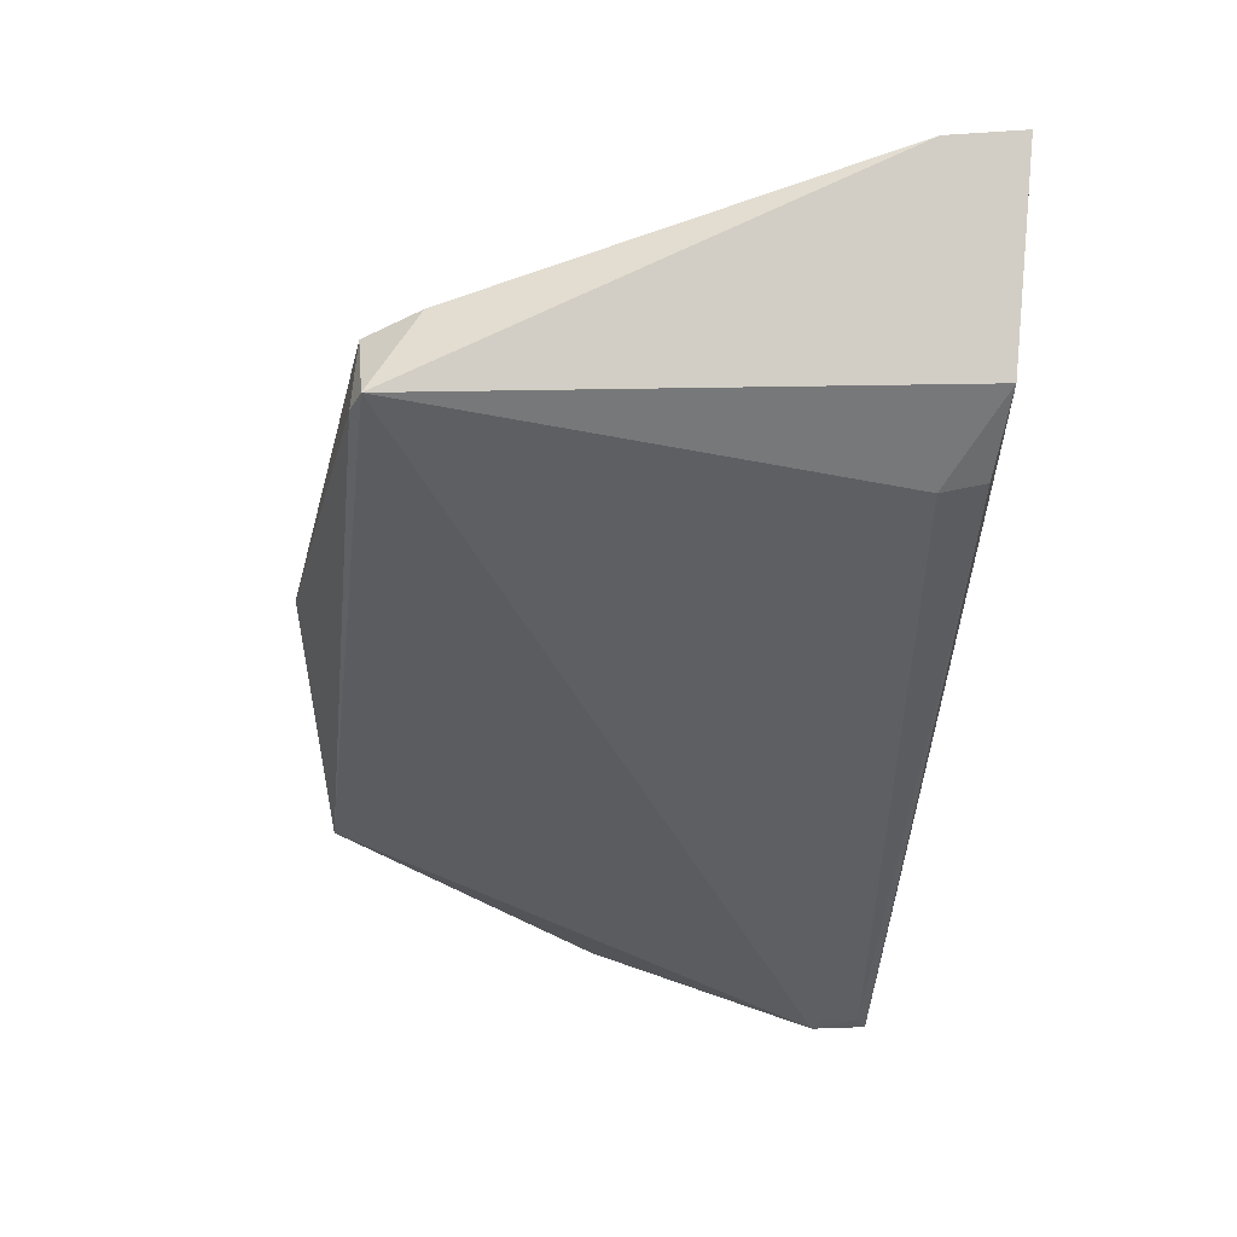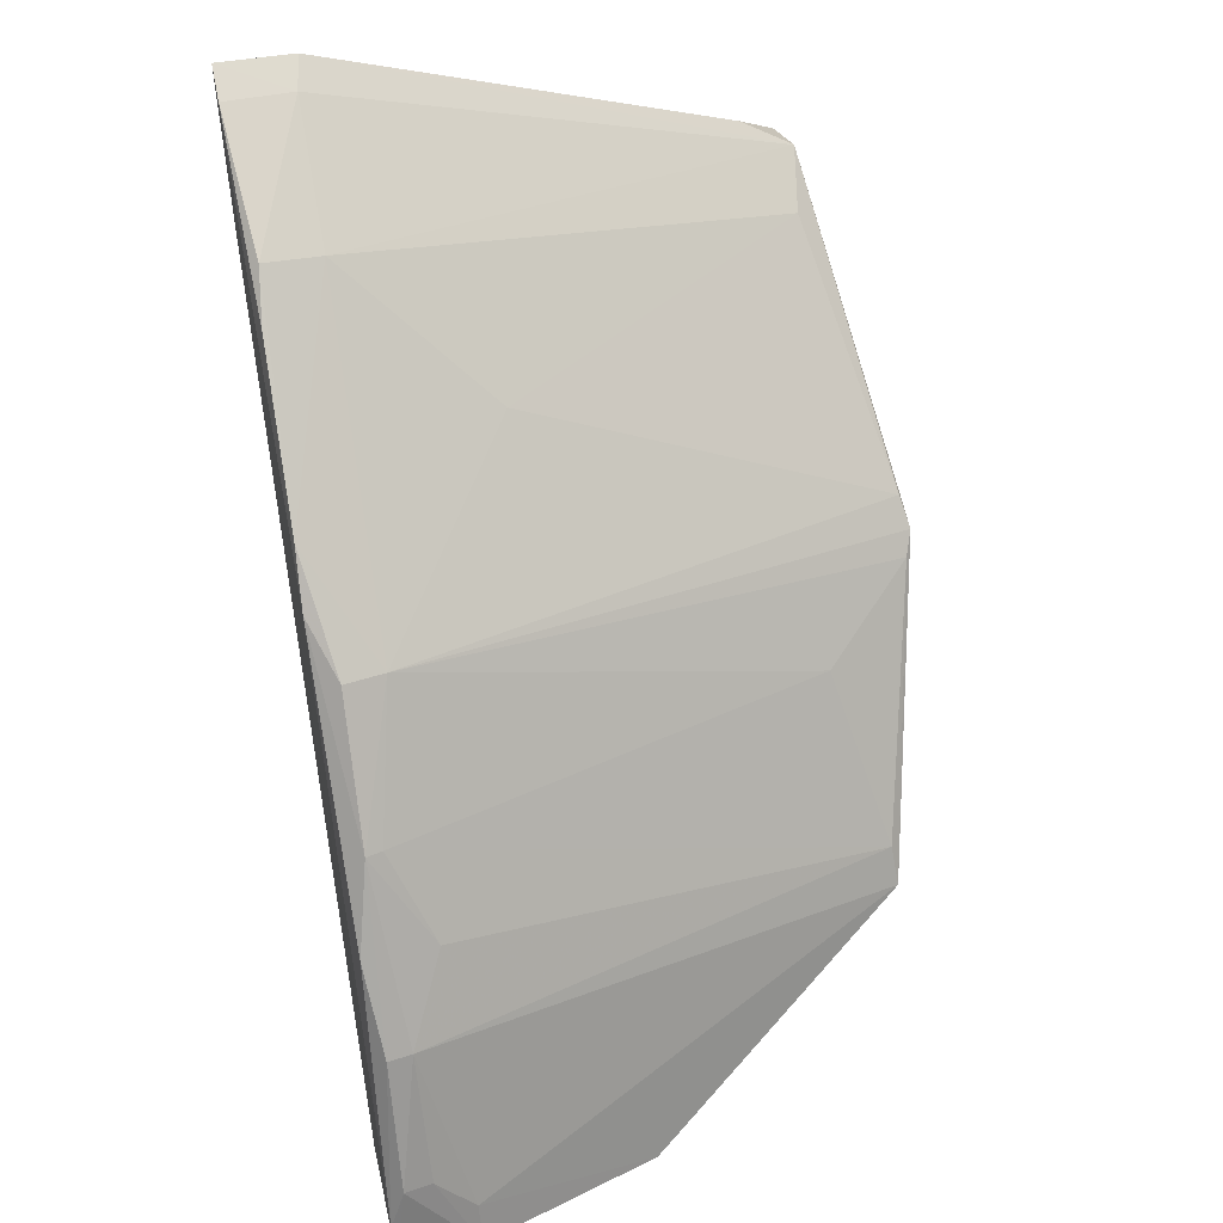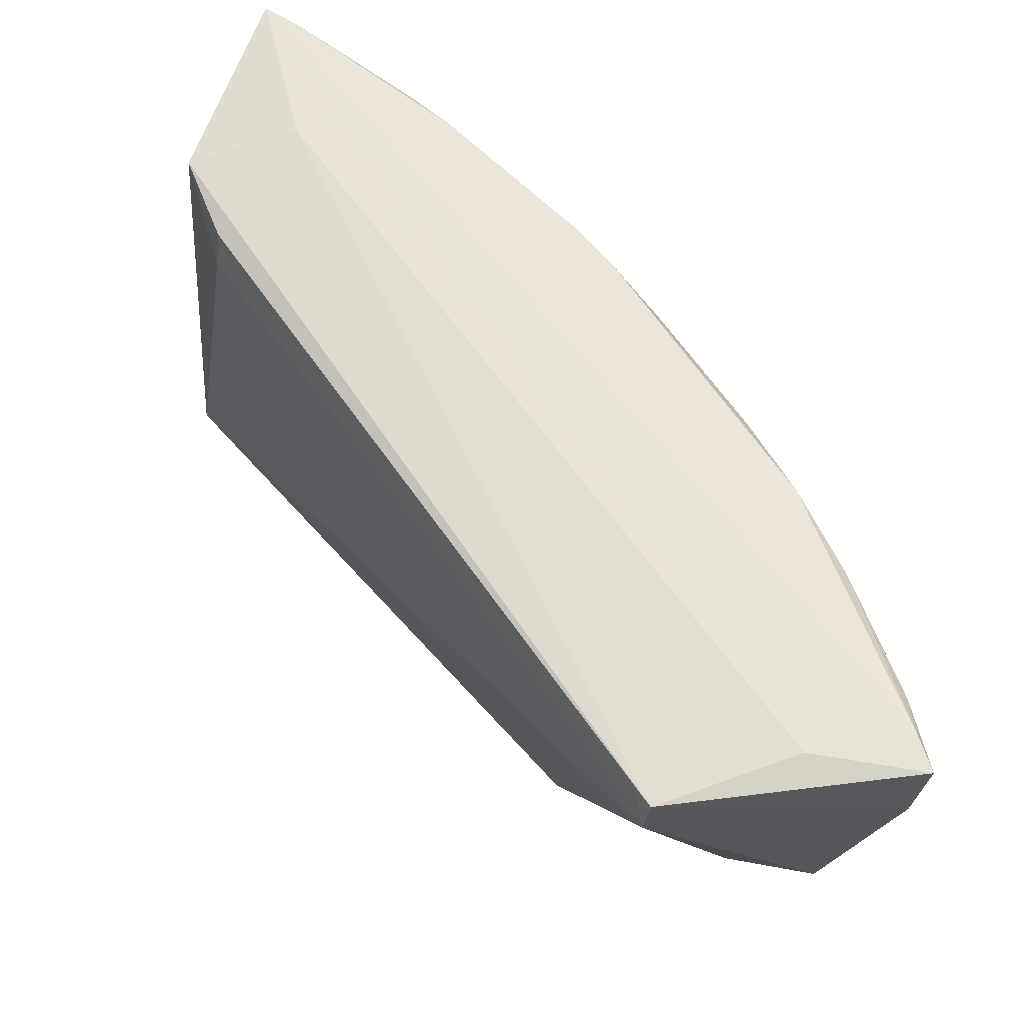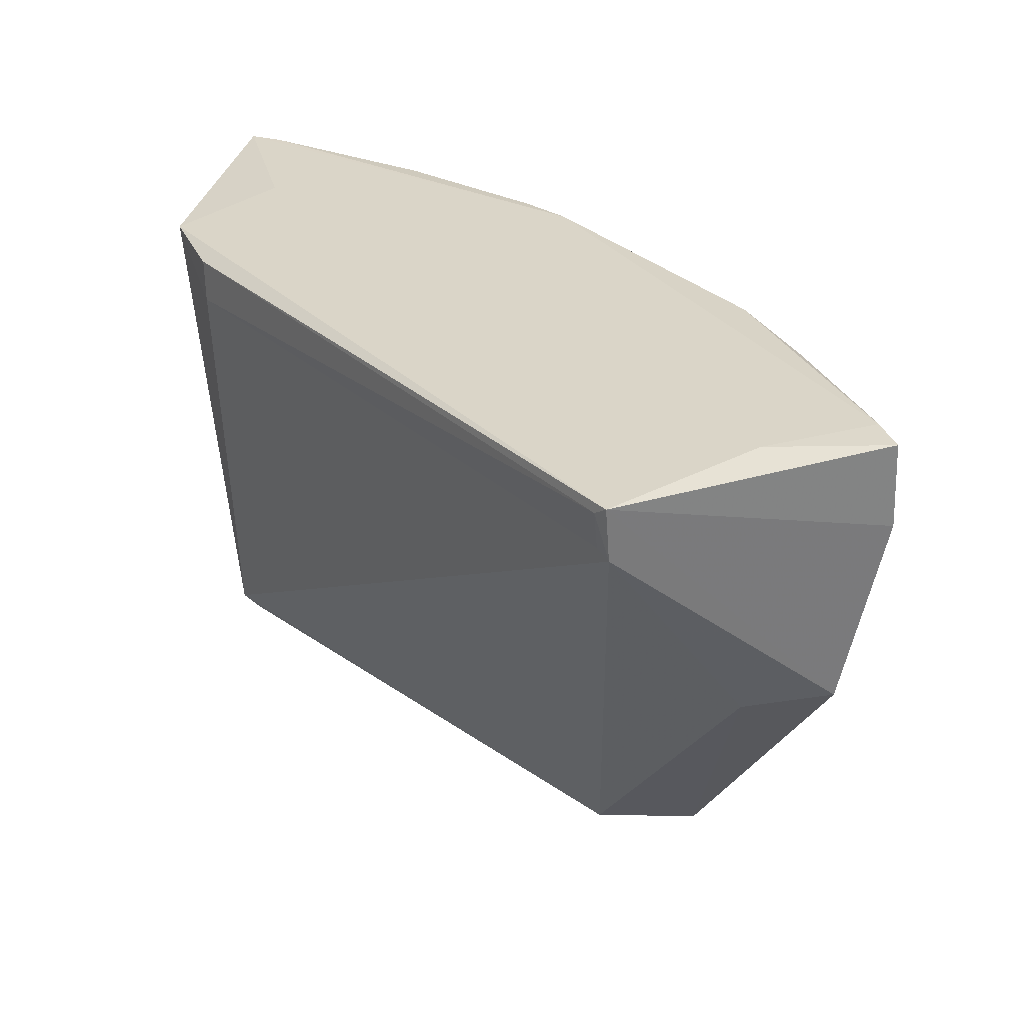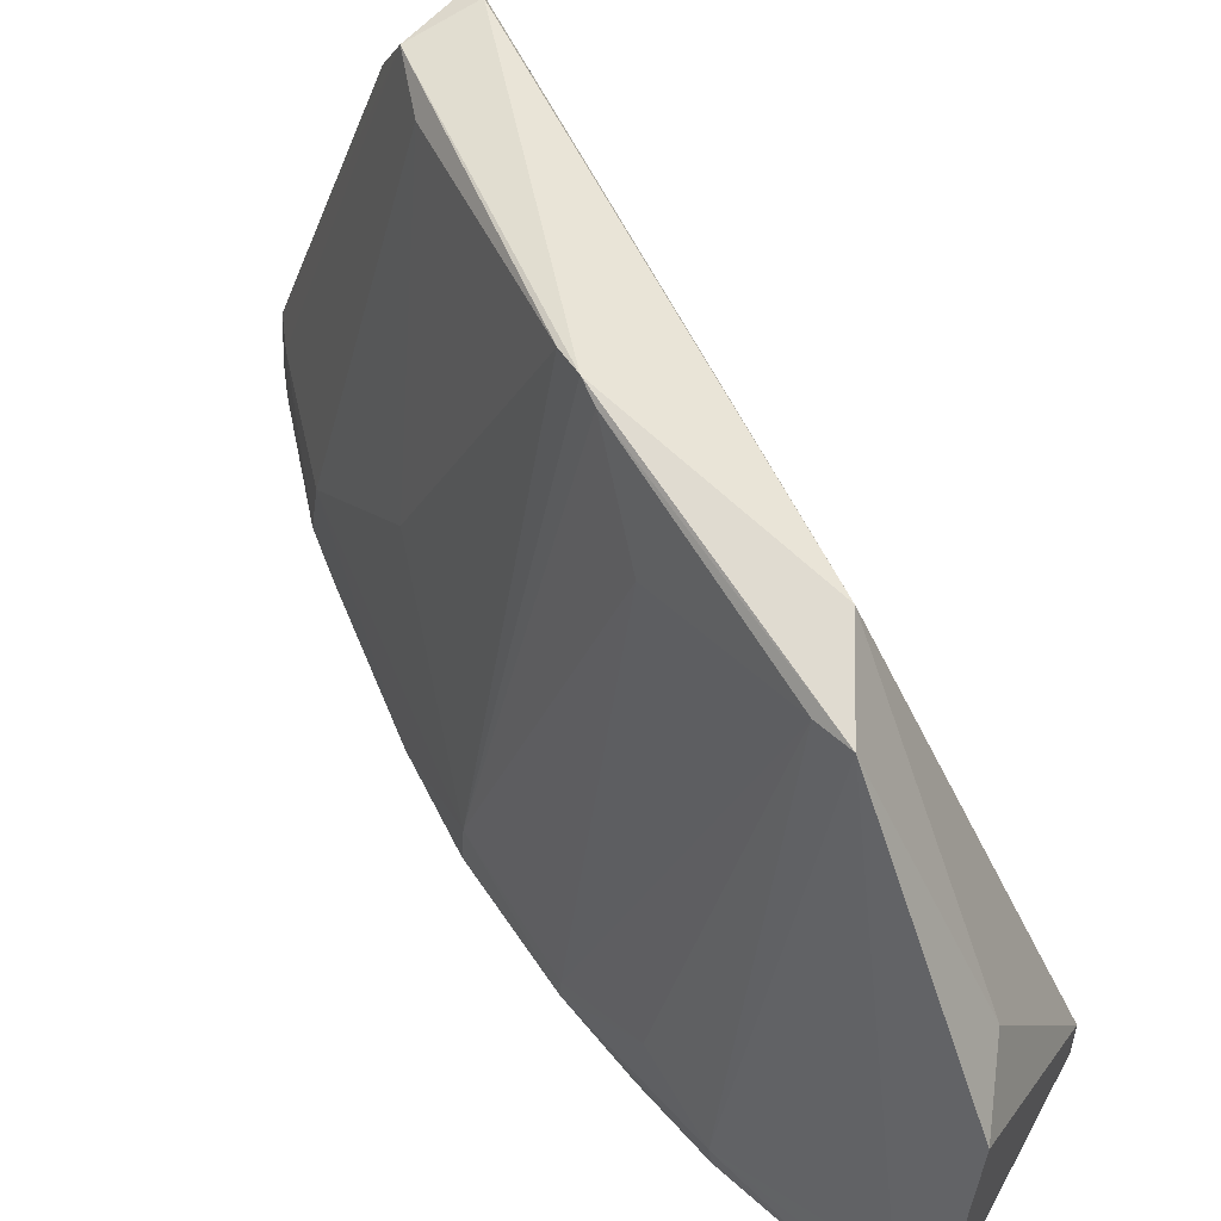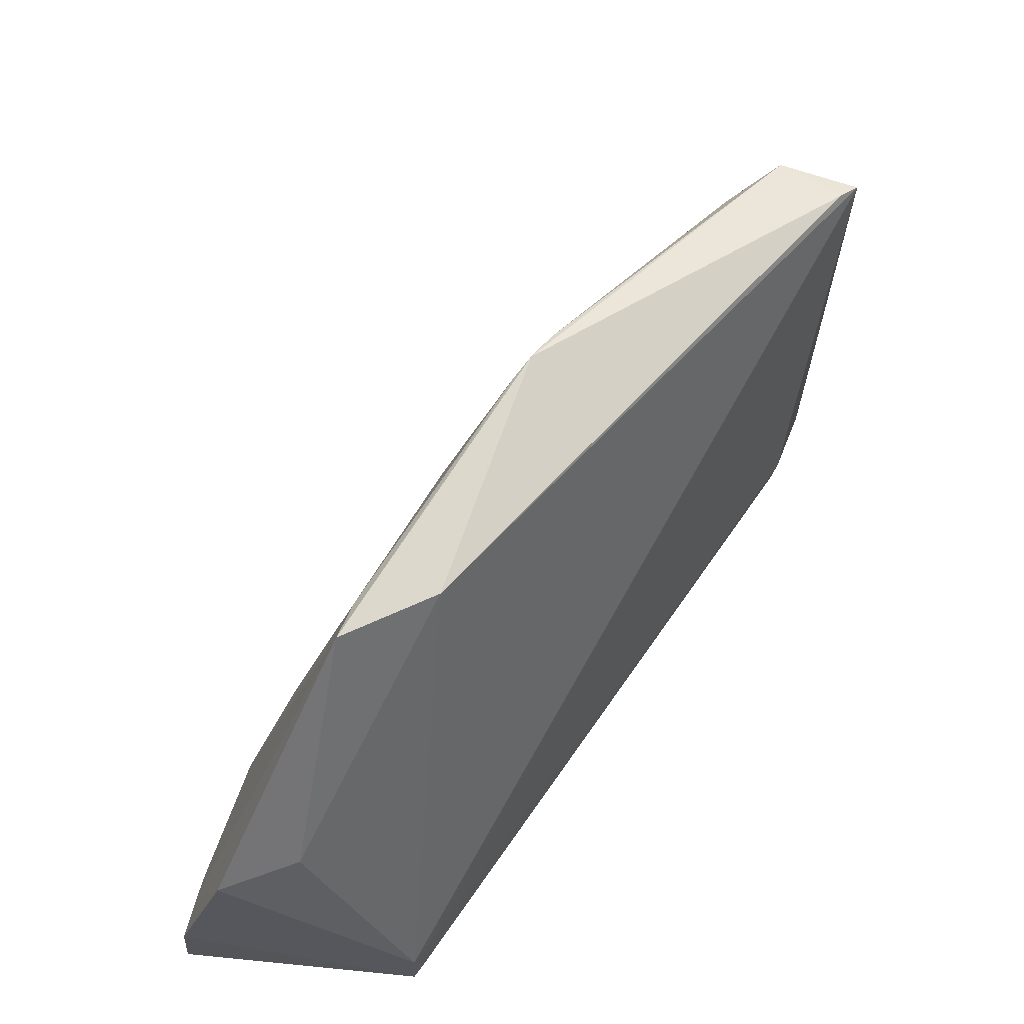
<metadata>
{"format":"obj","ext":"obj","renderer":"f3d","projection":"perspective","resolution":1024,"background":"white","views":[{"elev":12.6,"azim":81.2,"up":"+Y"},{"elev":42.0,"azim":-104.0,"up":"+Y"},{"elev":-29.3,"azim":175.2,"up":"+Y"},{"elev":-59.0,"azim":-175.3,"up":"+Y"},{"elev":59.4,"azim":-67.9,"up":"+Z"},{"elev":-26.0,"azim":-1.1,"up":"+Y"}]}
</metadata>
<code>
v -0.04435 0.0654 0.0357
v -0.0431 0.06641 0.03519
v -0.04921 0.0769 0.005672
v -0.07086 0.058 0.001018
v -0.07236 0.02149 0.002605
v -0.06368 0.05339 0.03739
v -0.07043 0.03639 0.03569
v -0.04299 0.06621 0.00309
v -0.05712 0.07132 0.005489
v -0.04809 0.06833 0.03493
v -0.07231 0.02159 0.006044
v -0.06496 0.05172 0.03779
v -0.04715 0.07805 0.006132
v -0.05 0.06806 0.001427
v -0.04953 0.07706 0.001269
v -0.07343 0.05524 0.004982
v -0.05167 0.06595 0.03419
v -0.04514 0.06044 0.006356
v -0.0472 0.06989 0.03177
v -0.08115 0.02452 0.001072
v -0.05752 0.0717 0.001821
v -0.04745 0.07829 0.001291
v -0.06238 0.06324 0.01424
v -0.08766 0.02601 0.006005
v -0.07169 0.02239 0.005583
v -0.04526 0.06086 0.003606
v -0.06018 0.06914 0.001383
v -0.06841 0.06107 0.001183
v -0.08785 0.02581 0.000878
v -0.07671 0.034 0.03441
v -0.07169 0.02225 0.003216
v -0.07381 0.05526 0.002404
v -0.08861 0.02347 0.0009756
v -0.0705 0.04672 0.03136
v -0.08464 0.03686 0.003333
v -0.07953 0.02476 0.01893
v -0.08834 0.02332 0.006085
v -0.07572 0.03637 0.03415
v -0.06602 0.0505 0.03728
v -0.07918 0.04735 0.002249
v -0.08767 0.02859 0.001788
v -0.08491 0.02329 0.01741
v -0.08181 0.04202 0.001193
v -0.08144 0.04173 0.005738
v -0.07892 0.04735 0.003294
v -0.08741 0.02859 0.003557
v -0.08468 0.03667 0.001816
f 7 2 1
f 10 1 2
f 10 3 9
f 11 2 7
f 12 7 1
f 12 10 6
f 12 1 10
f 13 2 8
f 13 3 10
f 14 8 5
f 16 12 6
f 17 10 9
f 17 6 10
f 18 8 2
f 19 13 10
f 19 10 2
f 19 2 13
f 20 14 5
f 21 9 3
f 21 3 15
f 22 15 3
f 22 3 13
f 22 13 8
f 22 8 14
f 22 14 20
f 22 4 15
f 23 16 6
f 23 9 16
f 23 17 9
f 23 6 17
f 25 18 2
f 25 2 11
f 26 5 8
f 26 8 18
f 27 21 15
f 27 15 4
f 28 16 9
f 28 9 21
f 28 21 27
f 28 27 4
f 29 22 20
f 29 4 22
f 30 7 12
f 31 25 11
f 31 11 5
f 31 18 25
f 31 26 18
f 31 5 26
f 32 28 4
f 32 16 28
f 33 29 20
f 33 20 5
f 35 24 30
f 36 11 7
f 36 7 30
f 37 33 5
f 38 35 30
f 39 12 16
f 39 16 34
f 39 34 38
f 39 38 30
f 39 30 12
f 40 16 32
f 40 32 4
f 41 33 37
f 41 29 33
f 42 37 5
f 42 5 11
f 42 11 36
f 42 36 30
f 42 30 24
f 42 24 37
f 43 40 4
f 43 4 29
f 44 40 35
f 44 35 38
f 45 34 16
f 45 16 40
f 45 40 44
f 45 44 38
f 45 38 34
f 46 24 35
f 46 35 41
f 46 41 37
f 46 37 24
f 47 43 29
f 47 29 41
f 47 41 35
f 47 35 40
f 47 40 43

</code>
